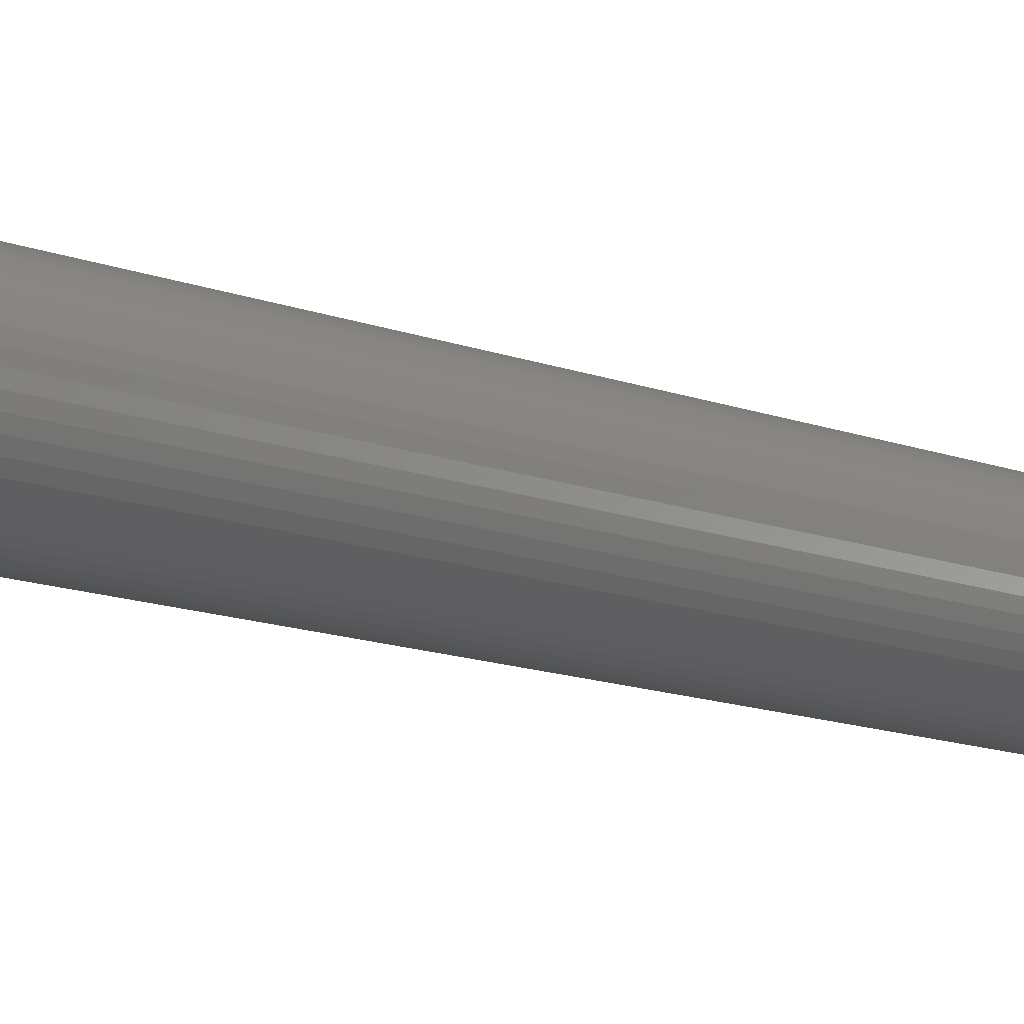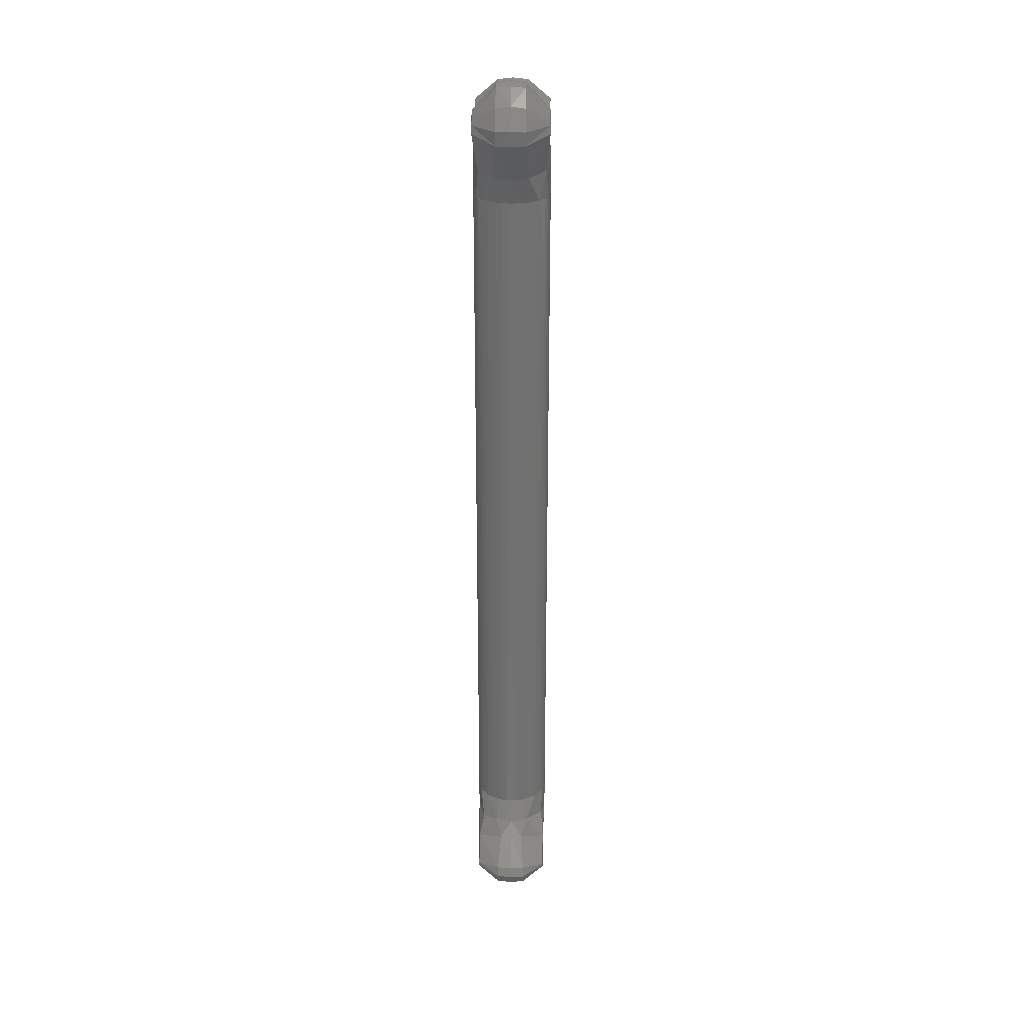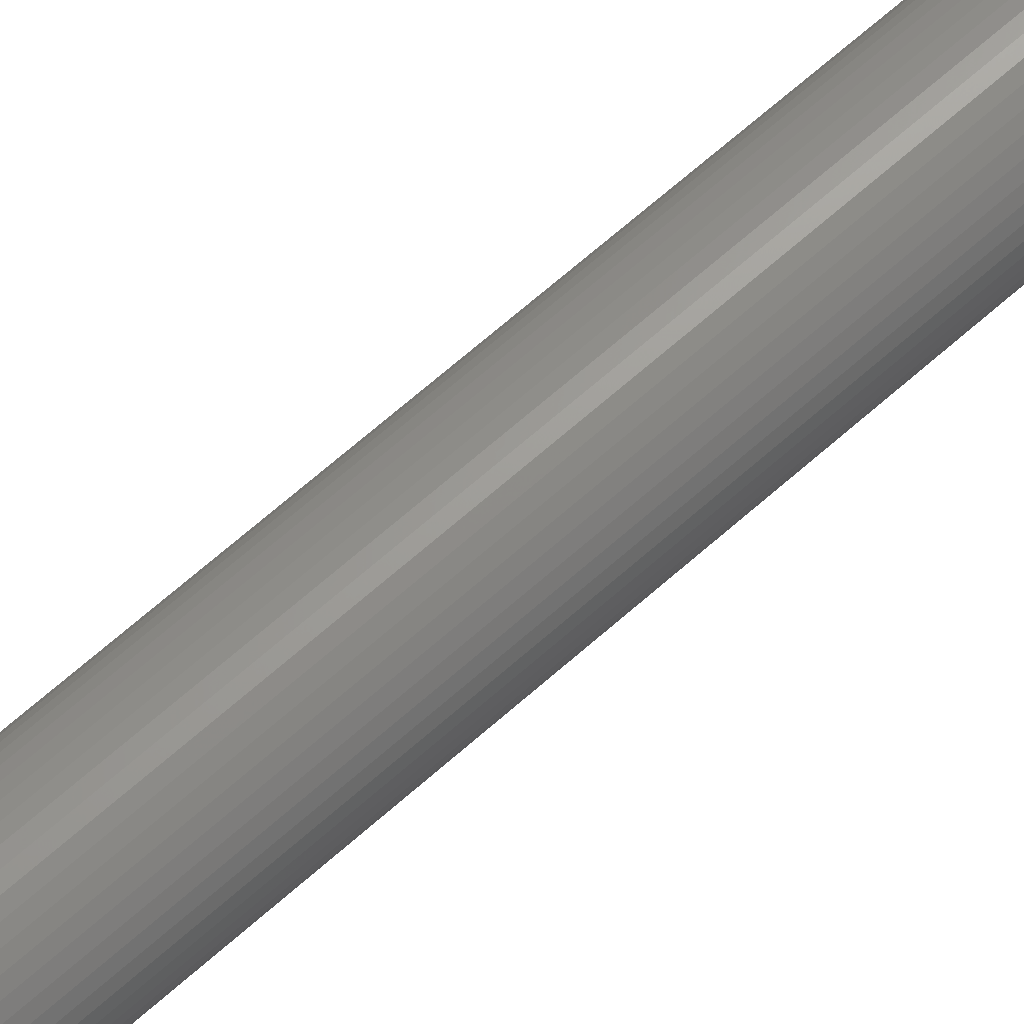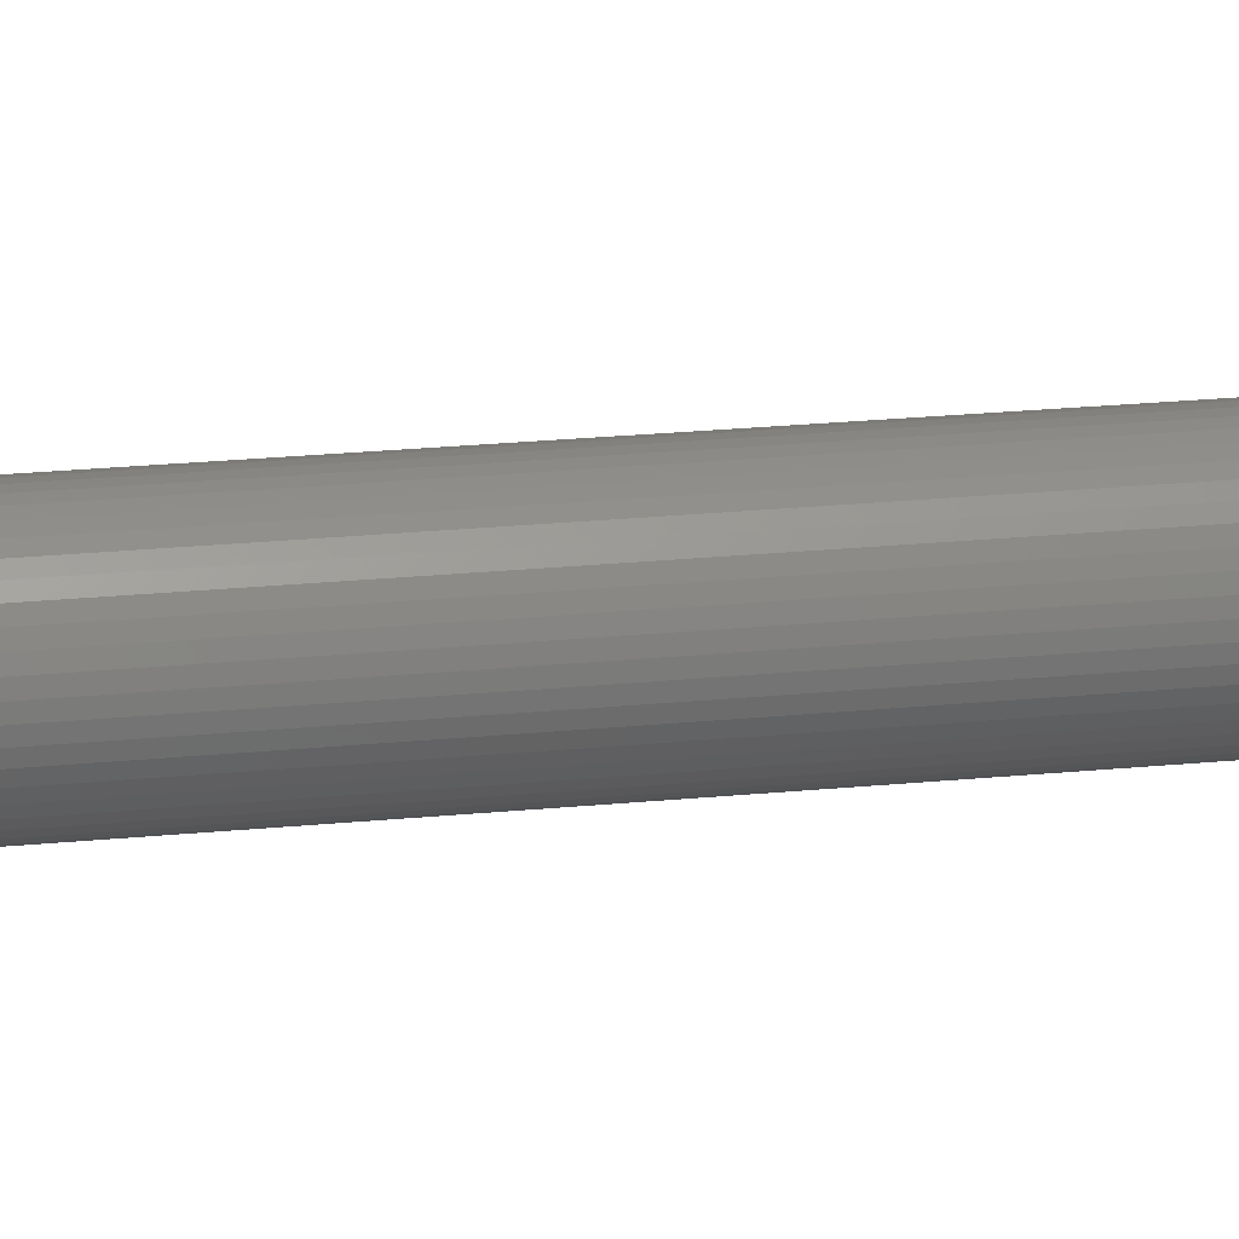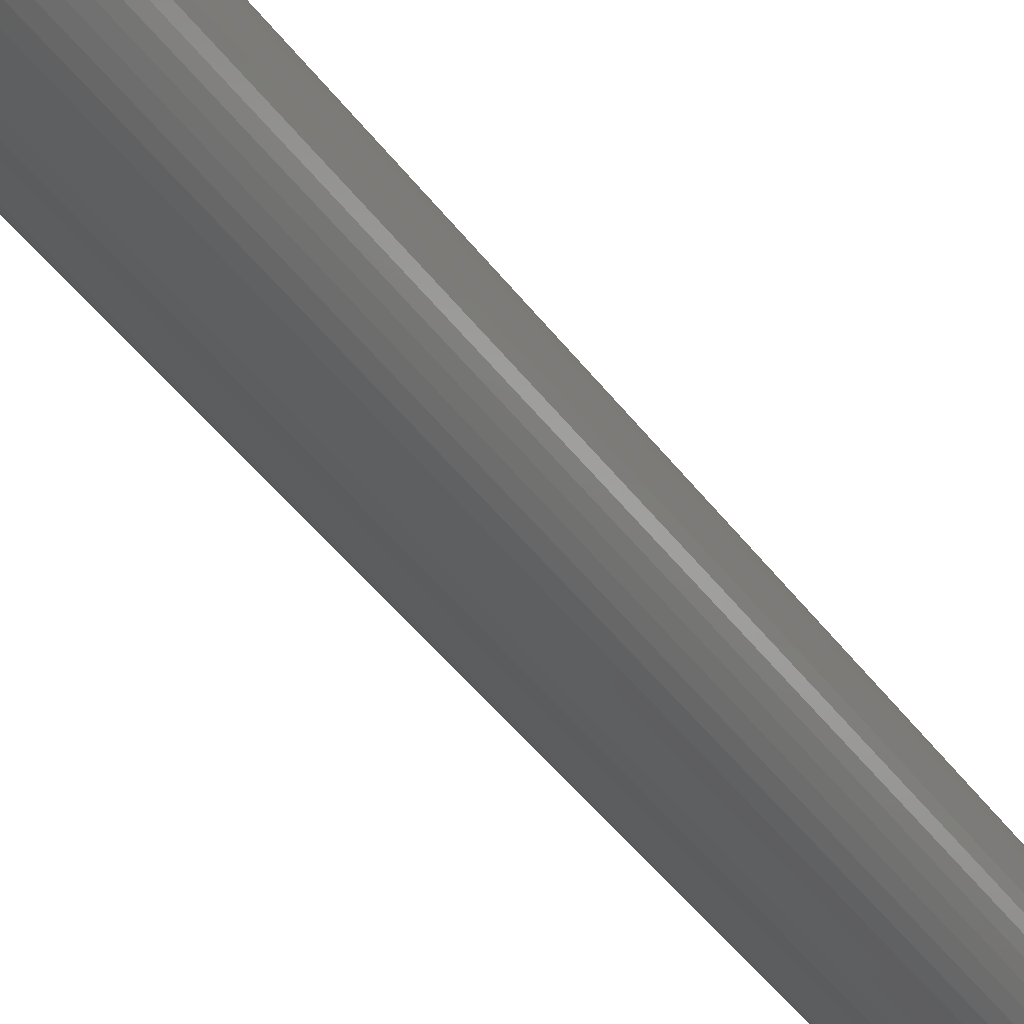
<metadata>
{"format":"stl","ext":"stl","renderer":"f3d","projection":"perspective","resolution":1024,"background":"white","views":[{"elev":-9.1,"azim":-141.6,"up":"+Z"},{"elev":27.0,"azim":-178.9,"up":"+Y"},{"elev":66.9,"azim":48.3,"up":"+Z"},{"elev":19.7,"azim":78.9,"up":"+Z"},{"elev":-35.5,"azim":29.1,"up":"+Z"}]}
</metadata>
<code>
# stl→obj: 258 verts, 416 faces
v 1.586 -14.8 0.2088
v 1.6 -14.8 0
v 1.6 14.8 0
v 1.586 14.8 0.2088
v 1.545 -14.8 0.4141
v 1.545 14.8 0.4141
v 1.478 -14.8 0.6123
v 1.478 14.8 0.6123
v 1.386 -14.8 0.8
v 1.386 14.8 0.8
v 1.269 -14.8 0.9741
v 1.269 14.8 0.9741
v 1.131 -14.8 1.131
v 1.131 14.8 1.131
v 0.9741 -14.8 1.269
v 0.9741 14.8 1.269
v 0.8 -14.8 1.386
v 0.8 14.8 1.386
v 0.6123 -14.8 1.478
v 0.6123 14.8 1.478
v 0.4141 -14.8 1.545
v 0.4141 14.8 1.545
v 0.2088 -14.8 1.586
v 0.2088 14.8 1.586
v 0 -14.8 1.6
v 0 14.8 1.6
v -0.2088 -14.8 1.586
v -0.2088 14.8 1.586
v -0.4141 -14.8 1.545
v -0.4141 14.8 1.545
v -0.6123 -14.8 1.478
v -0.6123 14.8 1.478
v -0.8 -14.8 1.386
v -0.8 14.8 1.386
v -0.9741 -14.8 1.269
v -0.9741 14.8 1.269
v -1.131 -14.8 1.131
v -1.131 14.8 1.131
v -1.269 -14.8 0.9741
v -1.269 14.8 0.9741
v -1.386 -14.8 0.8
v -1.386 14.8 0.8
v -1.478 -14.8 0.6123
v -1.478 14.8 0.6123
v -1.545 -14.8 0.4141
v -1.545 14.8 0.4141
v -1.586 -14.8 0.2088
v -1.586 14.8 0.2088
v -1.6 -14.8 0
v -1.6 14.8 0
v -1.586 -14.8 -0.2088
v -1.586 14.8 -0.2088
v -1.545 -14.8 -0.4141
v -1.545 14.8 -0.4141
v -1.478 -14.8 -0.6123
v -1.478 14.8 -0.6123
v -1.386 -14.8 -0.8
v -1.386 14.8 -0.8
v -1.269 -14.8 -0.9741
v -1.269 14.8 -0.9741
v -1.131 -14.8 -1.131
v -1.131 14.8 -1.131
v -0.9741 -14.8 -1.269
v -0.9741 14.8 -1.269
v -0.8 -14.8 -1.386
v -0.8 14.8 -1.386
v -0.6123 -14.8 -1.478
v -0.6123 14.8 -1.478
v -0.4141 -14.8 -1.545
v -0.4141 14.8 -1.545
v -0.2088 -14.8 -1.586
v -0.2088 14.8 -1.586
v 0 -14.8 -1.6
v 0 14.8 -1.6
v 0.2088 -14.8 -1.586
v 0.2088 14.8 -1.586
v 0.4141 -14.8 -1.545
v 0.4141 14.8 -1.545
v 0.6123 -14.8 -1.478
v 0.6123 14.8 -1.478
v 0.8 -14.8 -1.386
v 0.8 14.8 -1.386
v 0.9741 -14.8 -1.269
v 0.9741 14.8 -1.269
v 1.131 -14.8 -1.131
v 1.131 14.8 -1.131
v 1.269 -14.8 -0.9741
v 1.269 14.8 -0.9741
v 1.386 -14.8 -0.8
v 1.386 14.8 -0.8
v 1.478 -14.8 -0.6123
v 1.478 14.8 -0.6123
v 1.545 -14.8 -0.4141
v 1.545 14.8 -0.4141
v 1.586 -14.8 -0.2088
v 1.586 14.8 -0.2088
v -0.72 -15.88 1.72
v -0.6 -17.56 3.16
v 0 -15.8 1.88
v 0 -17.56 3.2
v -1.44 -16 0.88
v -1.56 -17.84 2.36
v 0 -17.32 -3.56
v -0.6 -17.32 -3.52
v 0 -16.36 -2.36
v -0.48 -16.36 -2.36
v 0 -18.16 3.24
v -0.6 -18.12 3.2
v 0 -19 2.68
v -0.6 -18.92 2.68
v -1.56 -18.56 1.64
v -0.6 -19.64 1.52
v -1.52 -18.44 2.08
v -0.6 -19.56 1.96
v -0.6 -18.4 -0.64
v -1.52 -17.72 -0.16
v -0.64 -18.88 -2.48
v -1.52 -17.72 -1.2
v -1.56 -18.12 -2.36
v -0.72 -15.72 -1.84
v 0 -15.72 -2
v -1.44 -15.88 -1
v -1.52 -16.64 -1.88
v -1.6 -16 -0.08
v 0 -18.44 -0.6
v 0 -18.96 -2.44
v -0.6 -19.52 0.88
v -0.6 -18.48 -0.24
v 0 -19.6 0.88
v 0 -18.56 -0.2
v 0 -19.72 1.48
v 0 -19.6 1.96
v -1.52 -17.56 -2.88
v -0.6 -18.12 -3.52
v -1.52 -17.72 -2.88
v -1.56 -18.48 0.96
v -1.56 -18.16 2.28
v 0 -18.16 -3.56
v -0.6 -17.72 -3.68
v 0 -17.72 -3.72
v 0.6 -18.12 3.2
v 0.6 -18.92 2.68
v 0.6 -18.4 -0.64
v 0.64 -18.88 -2.48
v 0.6 -19.52 0.88
v 0.6 -19.64 1.52
v 0.6 -19.56 1.96
v 1.56 -18.16 2.28
v 1.52 -18.44 2.08
v 1.56 -18.56 1.64
v 1.56 -18.48 0.96
v 0.6 -17.32 -3.52
v 0.6 -17.72 -3.68
v 1.52 -17.56 -2.88
v 0.6 -18.12 -3.52
v 1.52 -17.72 -2.88
v 1.56 -18.12 -2.36
v 0.6 -18.48 -0.24
v 1.56 -17.64 -0.6
v 1.52 -17.72 -0.16
v 0.6 -17.56 3.16
v 1.56 -17.84 2.36
v 0.72 -15.88 1.72
v 1.36 -15.96 1.2
v 0.72 -15.72 -1.84
v 0.48 -16.36 -2.36
v 1.52 -16.64 -1.88
v 1.32 -15.84 -1.4
v 1.6 -16 -0.08
v 1.478 -14.8 0.6124
v 0.6124 -14.8 1.478
v -0.6124 -14.8 1.478
v -1.478 -14.8 0.6124
v -1.478 -14.8 -0.6124
v -0.6124 -14.8 -1.478
v 0.6124 -14.8 -1.478
v 1.478 -14.8 -0.6124
v -0.72 15.88 -1.72
v -0.6 17.56 -3.16
v 0 15.8 -1.88
v 0 17.56 -3.2
v -1.44 16 -0.88
v -1.56 17.84 -2.36
v 0 17.32 3.56
v -0.6 17.32 3.52
v 0 16.36 2.36
v -0.48 16.36 2.36
v 0 18.16 -3.24
v -0.6 18.12 -3.2
v 0 19 -2.68
v -0.6 18.92 -2.68
v -1.56 18.56 -1.64
v -0.6 19.64 -1.52
v -1.52 18.44 -2.08
v -0.6 19.56 -1.96
v -0.6 18.4 0.64
v -1.52 17.72 0.16
v -0.64 18.88 2.48
v -1.52 17.72 1.2
v -1.56 18.12 2.36
v -0.72 15.72 1.84
v 0 15.72 2
v -1.44 15.88 1
v -1.52 16.64 1.88
v -1.6 16 0.08
v 0 18.44 0.6
v 0 18.96 2.44
v -0.6 19.52 -0.88
v -0.6 18.48 0.24
v 0 19.6 -0.88
v 0 18.56 0.2
v 0 19.72 -1.48
v 0 19.6 -1.96
v -1.52 17.56 2.88
v -0.6 18.12 3.52
v -1.52 17.72 2.88
v -1.56 18.48 -0.96
v -1.56 18.16 -2.28
v 0 18.16 3.56
v -0.6 17.72 3.68
v 0 17.72 3.72
v 0.6 18.12 -3.2
v 0.6 18.92 -2.68
v 0.6 18.4 0.64
v 0.64 18.88 2.48
v 0.6 19.52 -0.88
v 0.6 19.64 -1.52
v 0.6 19.56 -1.96
v 1.56 18.16 -2.28
v 1.52 18.44 -2.08
v 1.56 18.56 -1.64
v 1.56 18.48 -0.96
v 0.6 17.32 3.52
v 0.6 17.72 3.68
v 1.52 17.56 2.88
v 0.6 18.12 3.52
v 1.52 17.72 2.88
v 1.56 18.12 2.36
v 0.6 18.48 0.24
v 1.56 17.64 0.6
v 1.52 17.72 0.16
v 0.6 17.56 -3.16
v 1.56 17.84 -2.36
v 0.72 15.88 -1.72
v 1.36 15.96 -1.2
v 0.72 15.72 1.84
v 0.48 16.36 2.36
v 1.52 16.64 1.88
v 1.32 15.84 1.4
v 1.6 16 0.08
v 1.478 14.8 -0.6124
v 0.6124 14.8 -1.478
v -0.6124 14.8 -1.478
v -1.478 14.8 -0.6124
v -1.478 14.8 0.6124
v -0.6124 14.8 1.478
v 0.6124 14.8 1.478
v 1.478 14.8 0.6124
f 1 2 3
f 3 4 1
f 5 1 4
f 4 6 5
f 7 5 6
f 6 8 7
f 9 7 8
f 8 10 9
f 11 9 10
f 10 12 11
f 13 11 12
f 12 14 13
f 15 13 14
f 14 16 15
f 17 15 16
f 16 18 17
f 19 17 18
f 18 20 19
f 21 19 20
f 20 22 21
f 23 21 22
f 22 24 23
f 25 23 24
f 24 26 25
f 27 25 26
f 26 28 27
f 29 27 28
f 28 30 29
f 31 29 30
f 30 32 31
f 33 31 32
f 32 34 33
f 35 33 34
f 34 36 35
f 37 35 36
f 36 38 37
f 39 37 38
f 38 40 39
f 41 39 40
f 40 42 41
f 43 41 42
f 42 44 43
f 45 43 44
f 44 46 45
f 47 45 46
f 46 48 47
f 49 47 48
f 48 50 49
f 51 49 50
f 50 52 51
f 53 51 52
f 52 54 53
f 55 53 54
f 54 56 55
f 57 55 56
f 56 58 57
f 59 57 58
f 58 60 59
f 61 59 60
f 60 62 61
f 63 61 62
f 62 64 63
f 65 63 64
f 64 66 65
f 67 65 66
f 66 68 67
f 69 67 68
f 68 70 69
f 71 69 70
f 70 72 71
f 73 71 72
f 72 74 73
f 75 73 74
f 74 76 75
f 77 75 76
f 76 78 77
f 79 77 78
f 78 80 79
f 81 79 80
f 80 82 81
f 83 81 82
f 82 84 83
f 85 83 84
f 84 86 85
f 87 85 86
f 86 88 87
f 89 87 88
f 88 90 89
f 91 89 90
f 90 92 91
f 93 91 92
f 92 94 93
f 95 93 94
f 94 96 95
f 2 95 96
f 96 3 2
f 97 98 99
f 98 100 99
f 101 102 97
f 102 98 97
f 103 104 105
f 105 104 106
f 107 108 109
f 110 109 108
f 111 112 113
f 112 114 113
f 115 116 117
f 117 116 118
f 119 117 118
f 120 121 106
f 106 121 105
f 122 120 123
f 123 120 106
f 123 124 122
f 125 115 126
f 117 126 115
f 127 128 129
f 129 128 130
f 131 112 127
f 127 129 131
f 131 132 112
f 132 114 112
f 104 133 106
f 106 133 123
f 134 117 135
f 117 119 135
f 136 116 127
f 128 127 116
f 137 110 108
f 111 136 112
f 112 136 127
f 110 137 113
f 138 126 134
f 126 117 134
f 102 101 111
f 101 136 111
f 102 111 137
f 137 111 113
f 116 136 101
f 116 101 124
f 139 104 103
f 103 140 139
f 133 104 139
f 133 139 135
f 135 139 134
f 138 134 140
f 140 134 139
f 119 133 135
f 130 128 125
f 125 128 115
f 116 115 128
f 116 124 118
f 124 123 118
f 118 123 119
f 123 133 119
f 107 100 98
f 98 108 107
f 108 98 137
f 102 137 98
f 114 110 113
f 110 114 109
f 114 132 109
f 107 109 141
f 141 109 142
f 125 126 143
f 144 143 126
f 145 146 131
f 131 129 145
f 131 146 132
f 147 132 146
f 148 142 149
f 150 149 146
f 147 146 149
f 146 145 150
f 150 145 151
f 142 148 141
f 103 152 153
f 153 140 103
f 153 152 154
f 138 140 155
f 155 140 153
f 156 154 157
f 154 156 153
f 155 153 156
f 130 125 158
f 158 125 143
f 159 158 143
f 159 160 158
f 161 162 163
f 164 163 162
f 163 99 161
f 161 99 100
f 165 166 121
f 121 166 105
f 166 165 167
f 167 165 168
f 168 169 167
f 169 159 157
f 159 143 144
f 144 157 159
f 166 167 152
f 152 167 154
f 103 105 152
f 152 105 166
f 157 154 169
f 154 167 169
f 161 100 107
f 107 141 161
f 141 148 161
f 148 162 161
f 151 145 160
f 160 145 158
f 158 145 130
f 145 129 130
f 169 164 151
f 151 164 150
f 162 150 164
f 162 148 150
f 148 149 150
f 147 149 142
f 132 147 109
f 147 142 109
f 126 138 144
f 144 138 155
f 155 156 144
f 157 144 156
f 169 160 159
f 169 151 160
f 169 2 170
f 170 164 169
f 13 164 170
f 163 164 13
f 171 163 13
f 99 163 171
f 25 99 171
f 172 99 25
f 97 99 172
f 37 97 172
f 101 97 37
f 173 101 37
f 124 101 173
f 49 124 173
f 174 124 49
f 122 124 174
f 61 122 174
f 120 122 61
f 175 120 61
f 121 120 175
f 73 121 175
f 176 121 73
f 165 121 176
f 85 165 176
f 168 165 85
f 177 168 85
f 169 168 177
f 2 169 177
f 178 179 180
f 179 181 180
f 182 183 178
f 183 179 178
f 184 185 186
f 186 185 187
f 188 189 190
f 191 190 189
f 192 193 194
f 193 195 194
f 196 197 198
f 198 197 199
f 200 198 199
f 201 202 187
f 187 202 186
f 203 201 204
f 204 201 187
f 204 205 203
f 206 196 207
f 198 207 196
f 208 209 210
f 210 209 211
f 212 193 208
f 208 210 212
f 212 213 193
f 213 195 193
f 185 214 187
f 187 214 204
f 215 198 216
f 198 200 216
f 217 197 208
f 209 208 197
f 218 191 189
f 192 217 193
f 193 217 208
f 191 218 194
f 219 207 215
f 207 198 215
f 183 182 192
f 182 217 192
f 183 192 218
f 218 192 194
f 197 217 182
f 197 182 205
f 220 185 184
f 184 221 220
f 214 185 220
f 214 220 216
f 216 220 215
f 219 215 221
f 221 215 220
f 200 214 216
f 211 209 206
f 206 209 196
f 197 196 209
f 197 205 199
f 205 204 199
f 199 204 200
f 204 214 200
f 188 181 179
f 179 189 188
f 189 179 218
f 183 218 179
f 195 191 194
f 191 195 190
f 195 213 190
f 188 190 222
f 222 190 223
f 206 207 224
f 225 224 207
f 226 227 212
f 212 210 226
f 212 227 213
f 228 213 227
f 229 223 230
f 231 230 227
f 228 227 230
f 227 226 231
f 231 226 232
f 223 229 222
f 184 233 234
f 234 221 184
f 234 233 235
f 219 221 236
f 236 221 234
f 237 235 238
f 235 237 234
f 236 234 237
f 211 206 239
f 239 206 224
f 240 239 224
f 240 241 239
f 242 243 244
f 245 244 243
f 244 180 242
f 242 180 181
f 246 247 202
f 202 247 186
f 247 246 248
f 248 246 249
f 249 250 248
f 250 240 238
f 240 224 225
f 225 238 240
f 247 248 233
f 233 248 235
f 184 186 233
f 233 186 247
f 238 235 250
f 235 248 250
f 242 181 188
f 188 222 242
f 222 229 242
f 229 243 242
f 232 226 241
f 241 226 239
f 239 226 211
f 226 210 211
f 250 245 232
f 232 245 231
f 243 231 245
f 243 229 231
f 229 230 231
f 228 230 223
f 213 228 190
f 228 223 190
f 207 219 225
f 225 219 236
f 236 237 225
f 238 225 237
f 250 241 240
f 250 232 241
f 250 3 251
f 251 245 250
f 86 245 251
f 244 245 86
f 252 244 86
f 180 244 252
f 74 180 252
f 253 180 74
f 178 180 253
f 62 178 253
f 182 178 62
f 254 182 62
f 205 182 254
f 50 205 254
f 255 205 50
f 203 205 255
f 38 203 255
f 201 203 38
f 256 201 38
f 202 201 256
f 26 202 256
f 257 202 26
f 246 202 257
f 14 246 257
f 249 246 14
f 258 249 14
f 250 249 258
f 3 250 258

</code>
